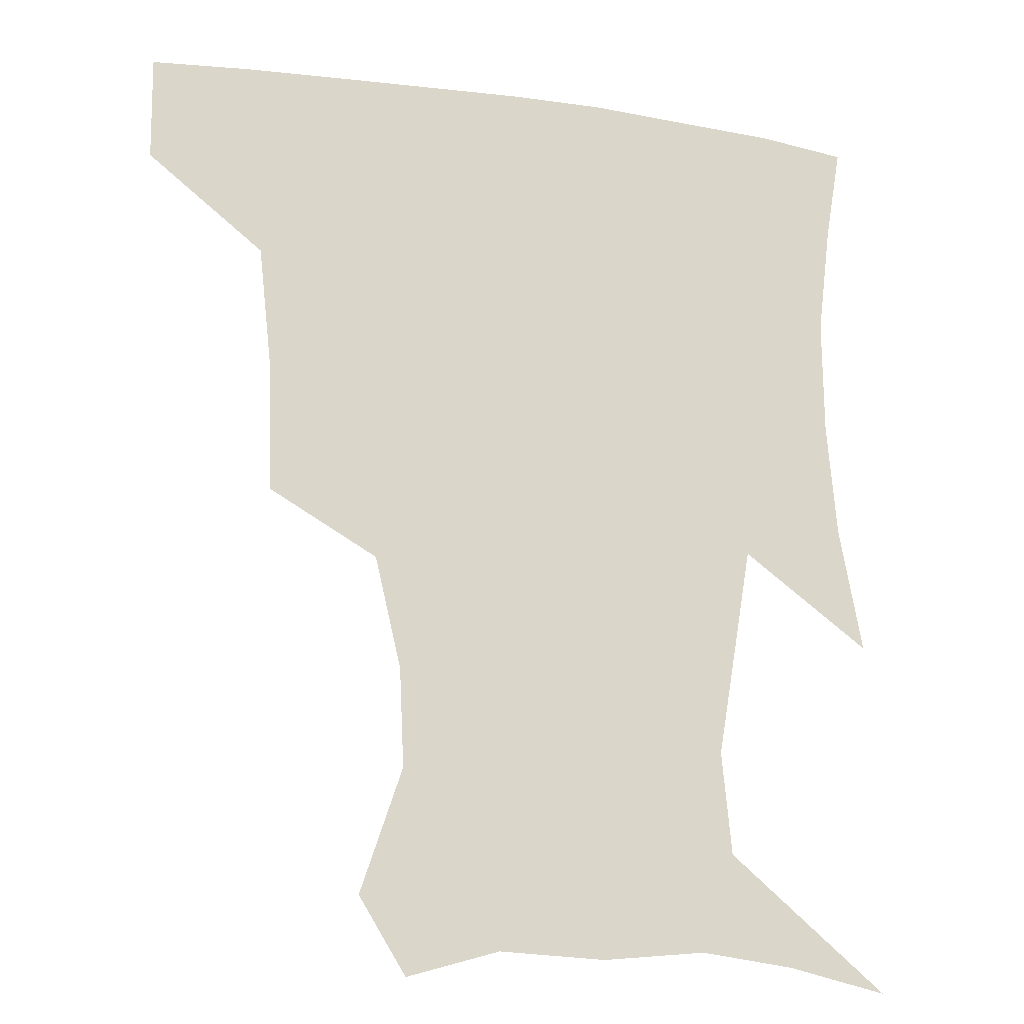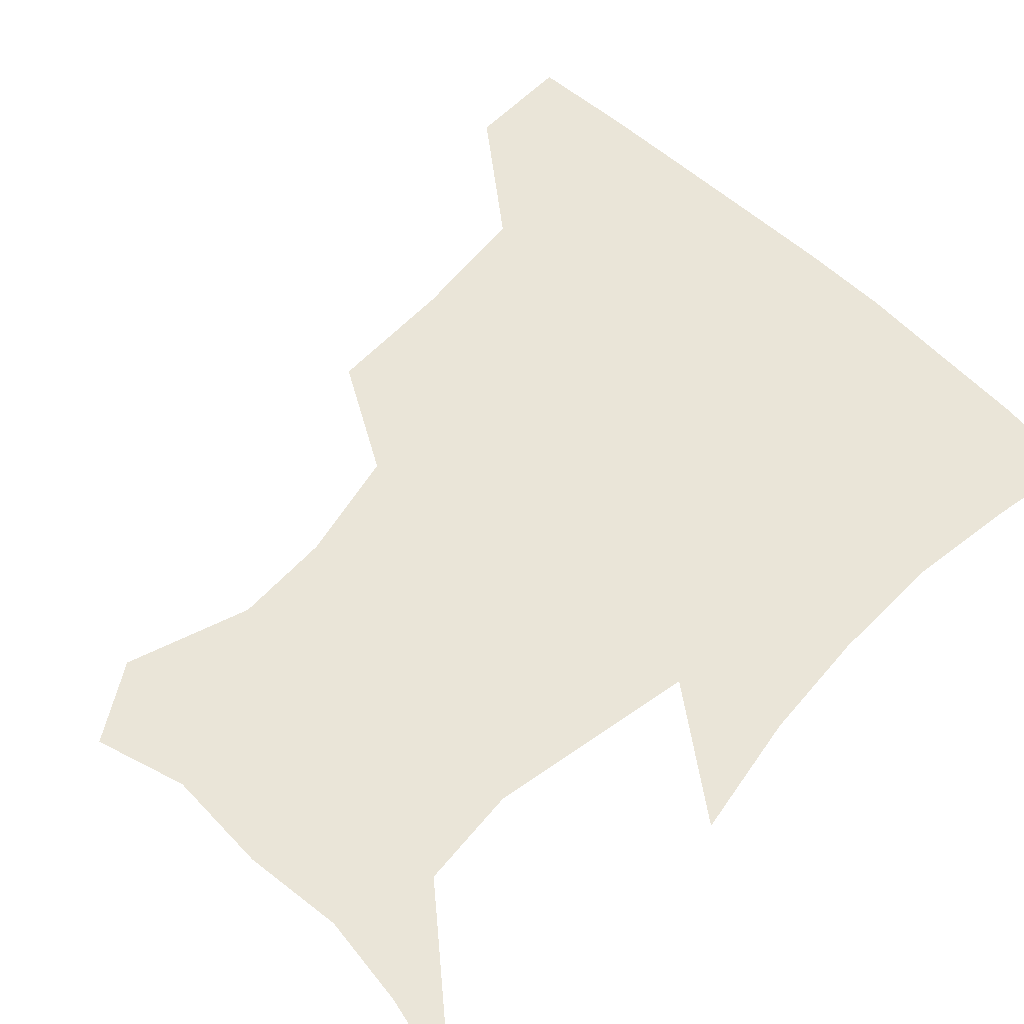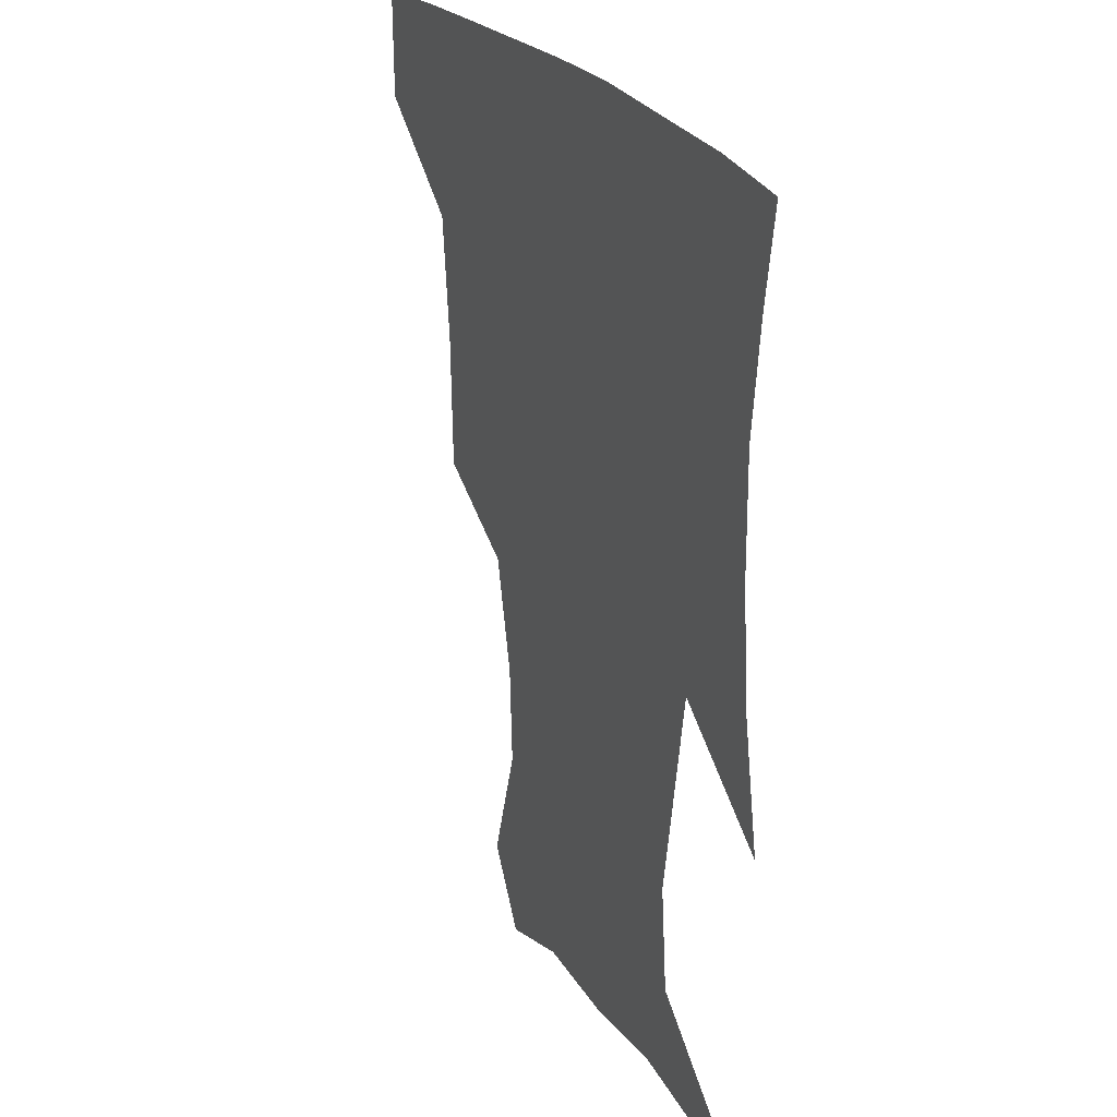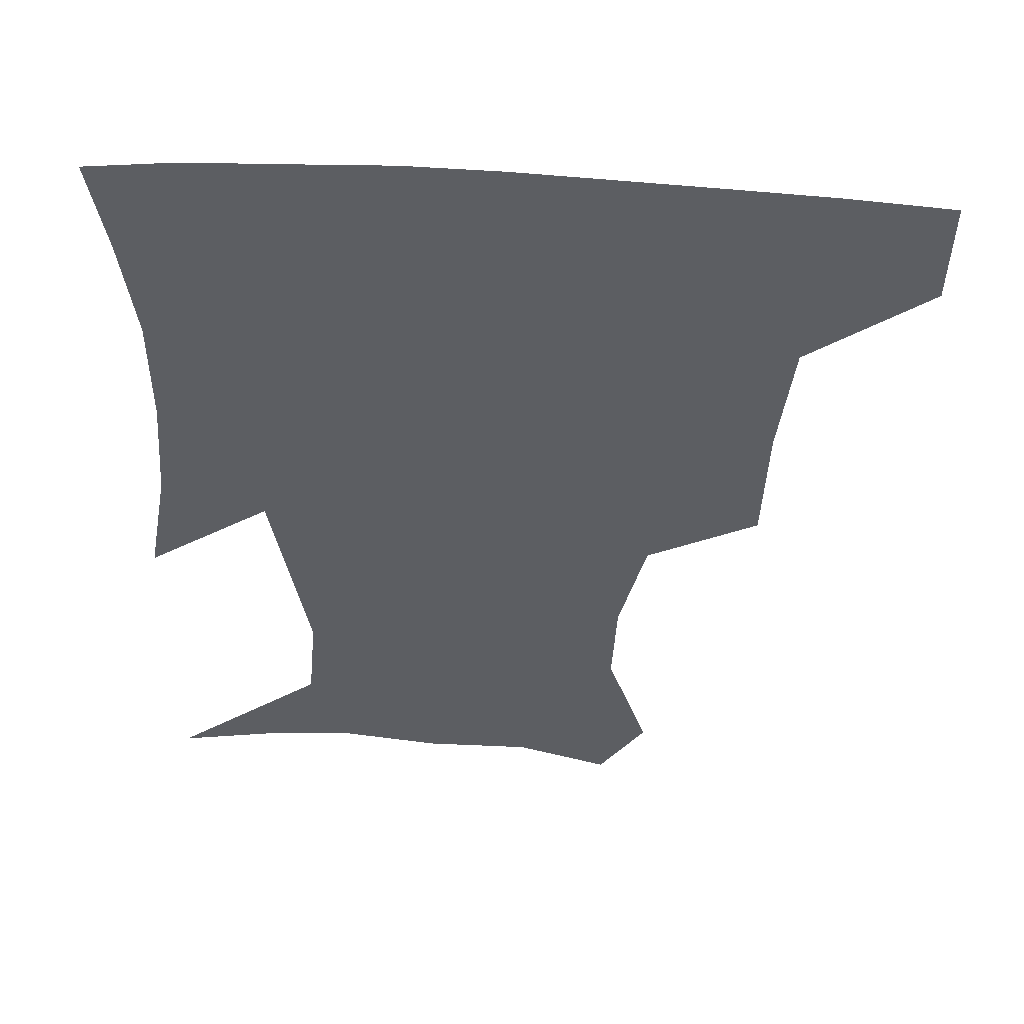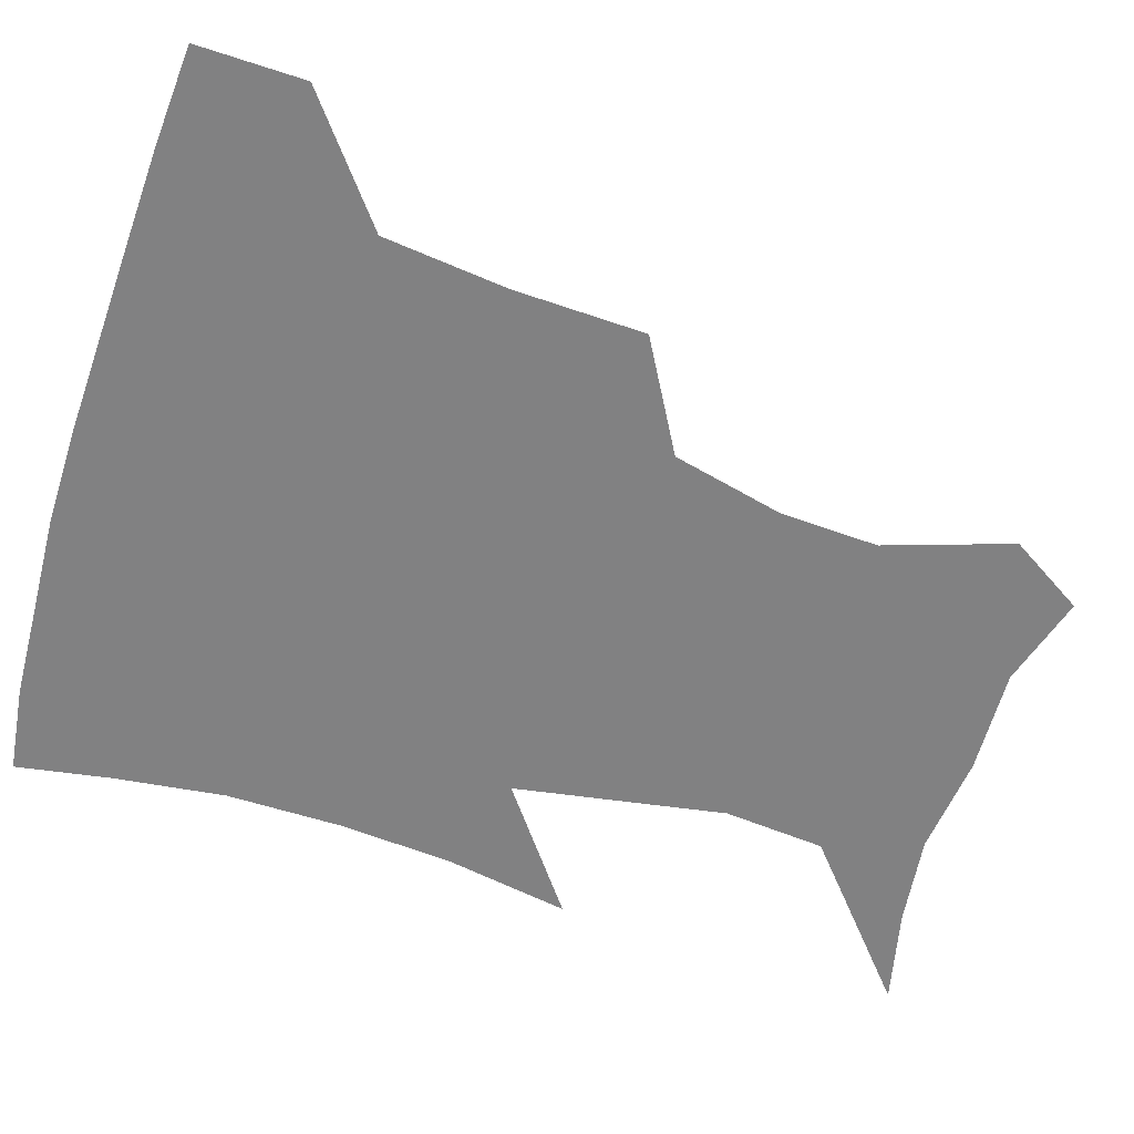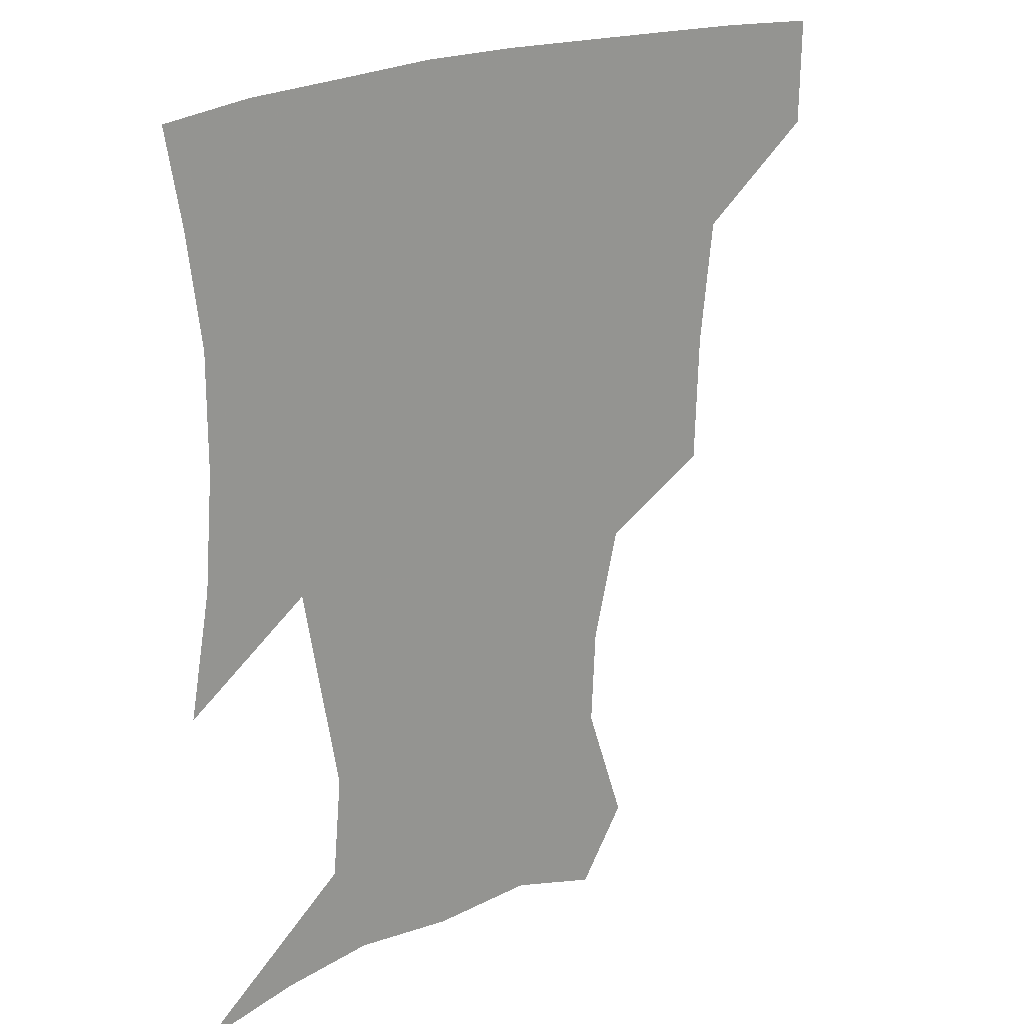
<metadata>
{"format":"obj","ext":"obj","renderer":"f3d","projection":"perspective","resolution":1024,"background":"white","views":[{"elev":-17.7,"azim":-15.9,"up":"+Y"},{"elev":59.1,"azim":44.5,"up":"+Z"},{"elev":24.7,"azim":64.8,"up":"+Y"},{"elev":51.8,"azim":-175.6,"up":"+Y"},{"elev":-60.5,"azim":-107.6,"up":"+Z"},{"elev":22.0,"azim":141.8,"up":"+Y"}]}
</metadata>
<code>
v 452.8 386.6 0
v 452.3 419 0
v 494 280.6 0
v 492.8 320.5 0
v 488.6 358.5 0
v 485.5 390.8 0
v 483.1 421 0
v 524 159.2 0
v 536.7 197.4 0
v 535.3 227.4 0
v 527.2 261.7 0
v 522 298.6 0
v 520 333.8 0
v 517.2 364 0
v 514.8 392.8 0
v 513.1 422.1 0
v 538.3 136 0
v 554.2 180 0
v 556.4 209.1 0
v 554.8 244.3 0
v 550.2 274.2 0
v 548.7 309.5 0
v 547.2 339.6 0
v 546.3 367.6 0
v 544.3 394.5 0
v 542.5 423.1 0
v 566.5 144.3 0
v 576.3 184.6 0
v 578.2 217 0
v 576.6 247.7 0
v 574.3 278.3 0
v 573.7 312.5 0
v 573.5 341 0
v 573.8 368.9 0
v 573.5 395.2 0
v 571.4 424.1 0
v 598.9 142.8 0
v 597.8 184.3 0
v 599.4 216.4 0
v 598.9 251.3 0
v 599.2 284.8 0
v 598.9 314.1 0
v 599.9 342.6 0
v 600.8 369.8 0
v 601.6 395.5 0
v 600.2 424.2 0
v 630.1 146 0
v 620.2 178.5 0
v 618.8 217.2 0
v 621.7 247.1 0
v 624.5 278.6 0
v 623.5 310 0
v 624.1 343 0
v 626.8 368.4 0
v 629.1 395.4 0
v 630.8 422.5 0
v 658.5 142.4 0
v 640.4 176.1 0
v 637.5 207.5 0
v 642.3 235.5 0
v 648.6 272.7 0
v 647.2 306 0
v 648.4 336.4 0
v 652.2 364 0
v 655.8 393.9 0
v 659.4 421.1 0
v 688.2 135.5 0
v 687.1 244.2 0
v 680.3 282.7 0
v 677.4 317.8 0
v 677.2 354 0
v 681.3 388 0
v 686.3 417.6 0
v 691 451 0
f 5 6 1
f 1 6 2
f 6 7 2
f 11 12 3
f 3 12 4
f 12 13 4
f 4 13 5
f 13 14 5
f 5 14 6
f 14 15 6
f 6 15 7
f 15 16 7
f 17 18 8
f 8 18 9
f 18 19 9
f 9 19 10
f 19 20 10
f 10 20 11
f 20 21 11
f 11 21 12
f 21 22 12
f 12 22 13
f 22 23 13
f 13 23 14
f 23 24 14
f 14 24 15
f 24 25 15
f 15 25 16
f 25 26 16
f 17 27 18
f 27 28 18
f 18 28 19
f 28 29 19
f 19 29 20
f 29 30 20
f 20 30 21
f 30 31 21
f 21 31 22
f 31 32 22
f 22 32 23
f 32 33 23
f 23 33 24
f 33 34 24
f 24 34 25
f 34 35 25
f 25 35 26
f 35 36 26
f 27 37 28
f 37 38 28
f 28 38 29
f 38 39 29
f 29 39 30
f 39 40 30
f 30 40 31
f 40 41 31
f 31 41 32
f 41 42 32
f 32 42 33
f 42 43 33
f 33 43 34
f 43 44 34
f 34 44 35
f 44 45 35
f 35 45 36
f 45 46 36
f 37 47 38
f 47 48 38
f 38 48 39
f 48 49 39
f 39 49 40
f 49 50 40
f 40 50 41
f 50 51 41
f 41 51 42
f 51 52 42
f 42 52 43
f 52 53 43
f 43 53 44
f 53 54 44
f 44 54 45
f 54 55 45
f 45 55 46
f 55 56 46
f 47 57 48
f 57 58 48
f 48 58 49
f 58 59 49
f 49 59 50
f 59 60 50
f 50 60 51
f 60 61 51
f 51 61 52
f 61 62 52
f 52 62 53
f 62 63 53
f 53 63 54
f 63 64 54
f 54 64 55
f 64 65 55
f 55 65 56
f 65 66 56
f 57 67 58
f 61 68 62
f 68 69 62
f 62 69 63
f 69 70 63
f 63 70 64
f 70 71 64
f 64 71 65
f 71 72 65
f 65 72 66
f 72 73 66

</code>
